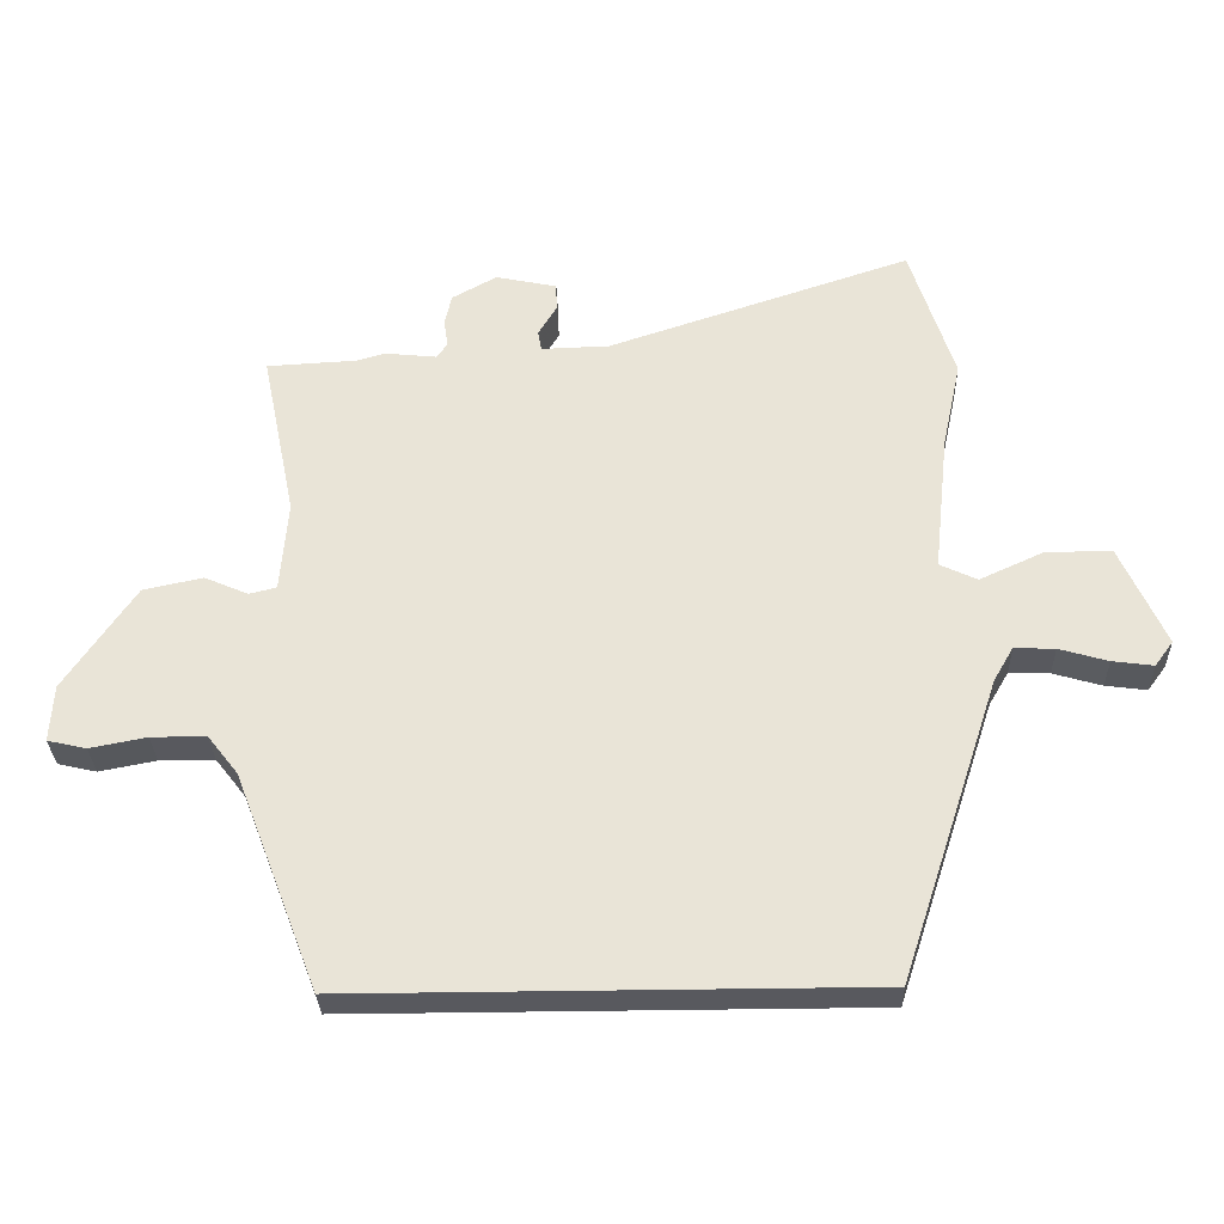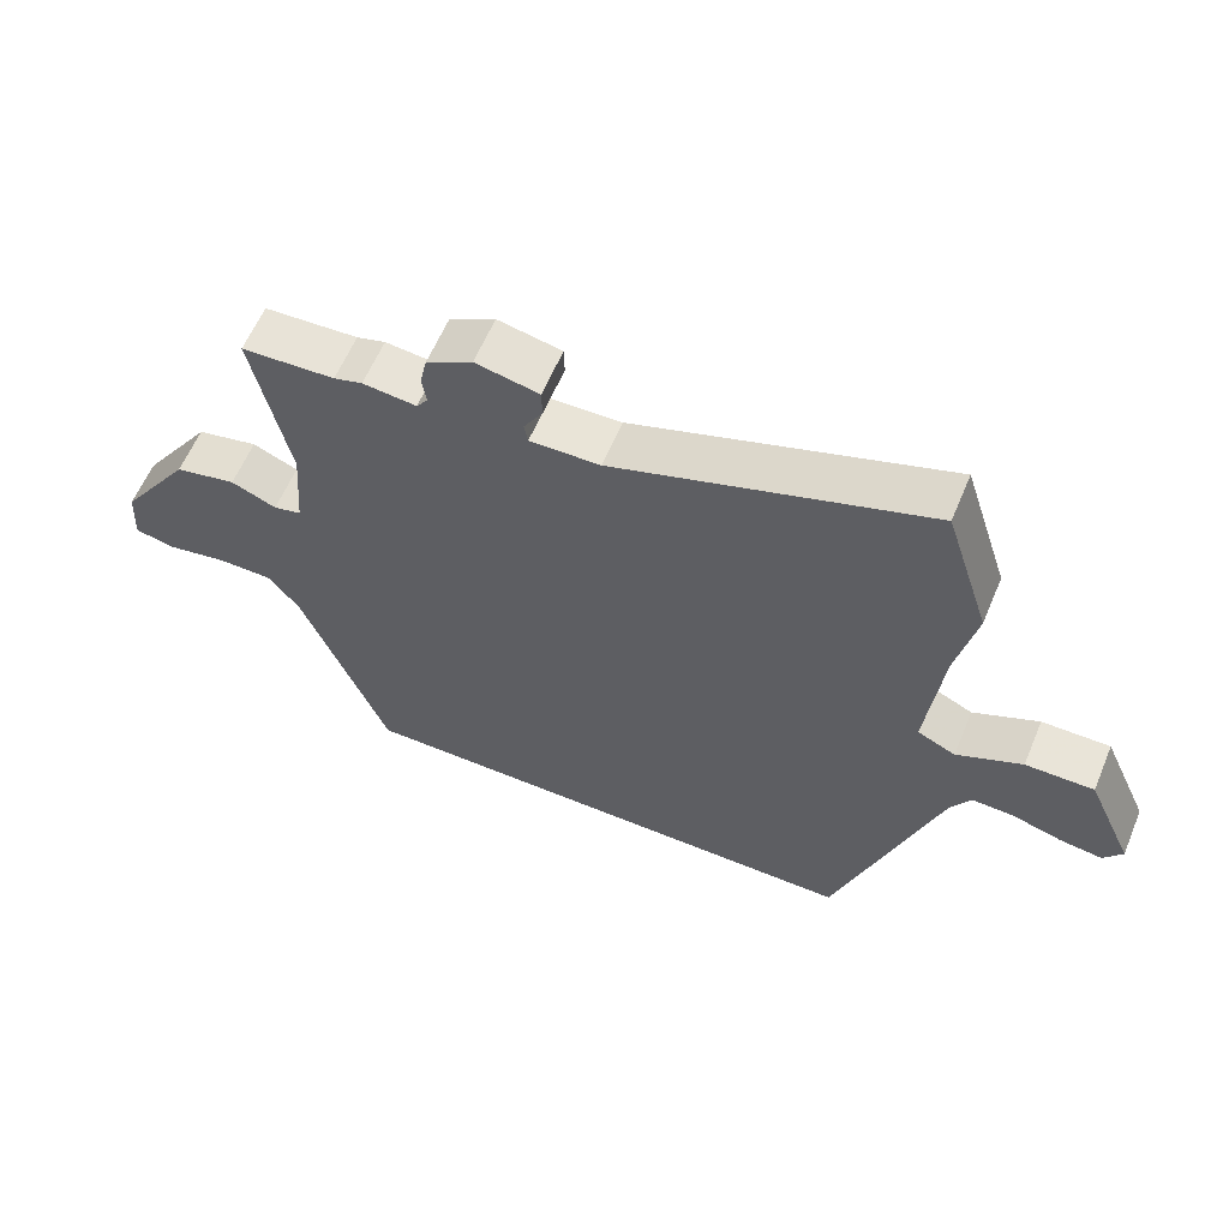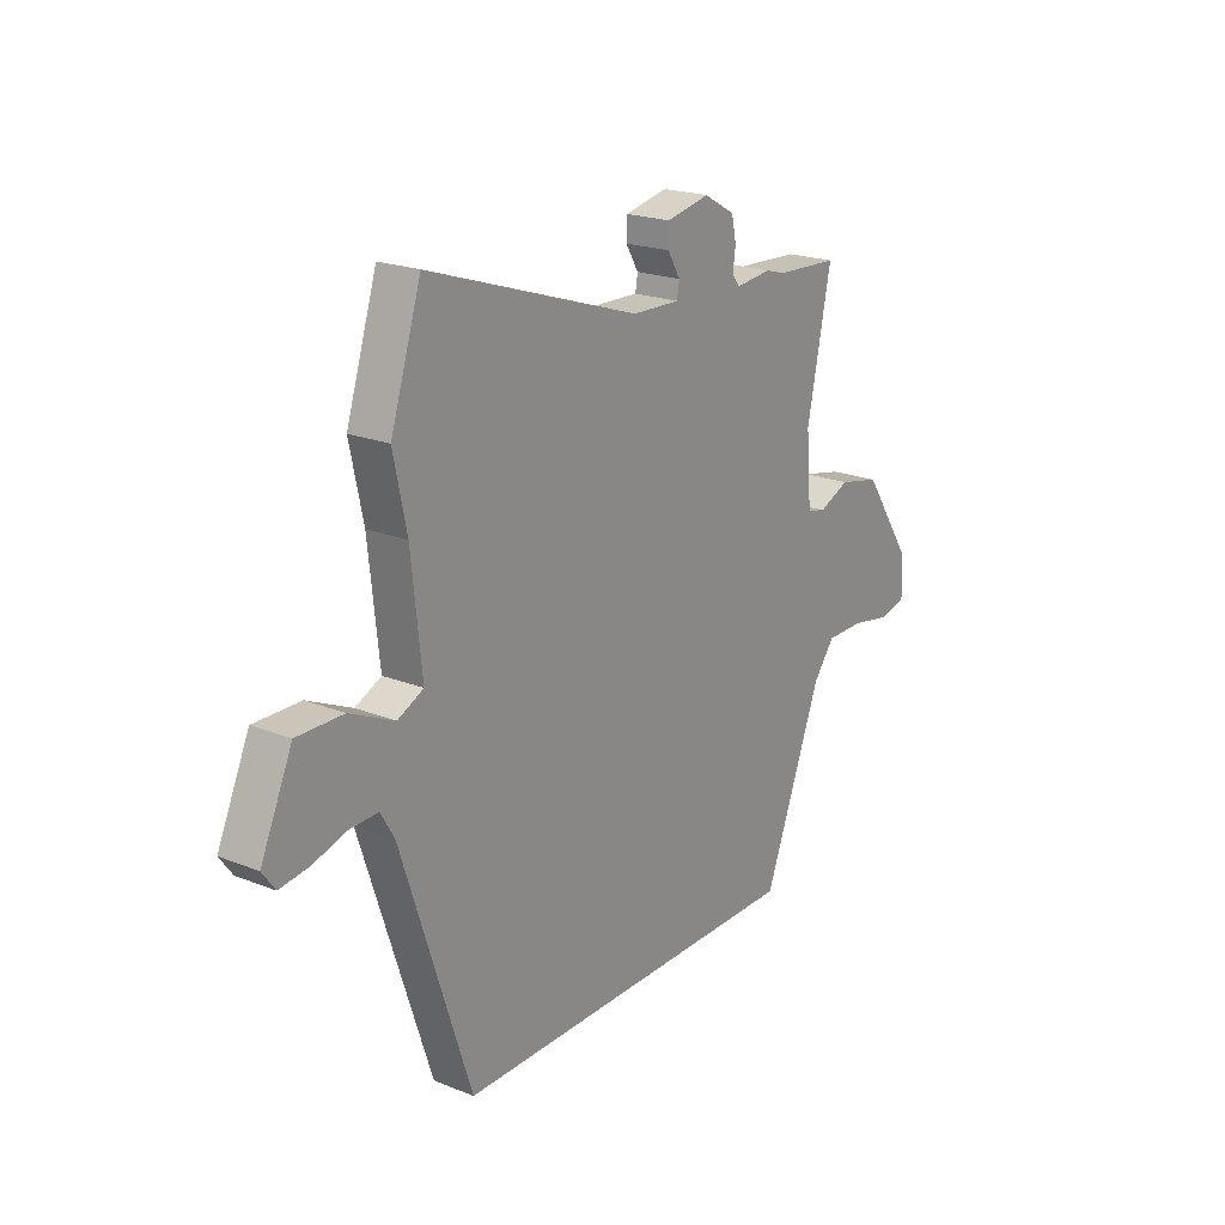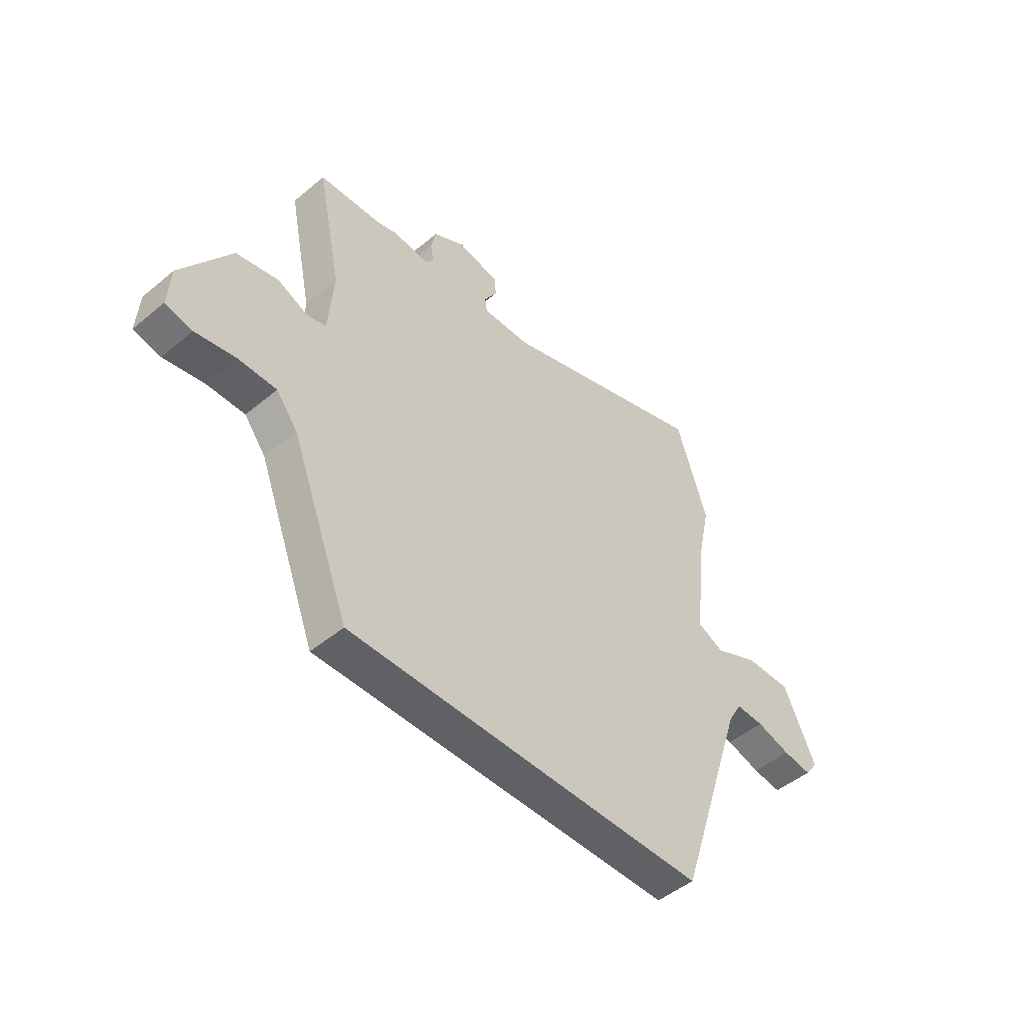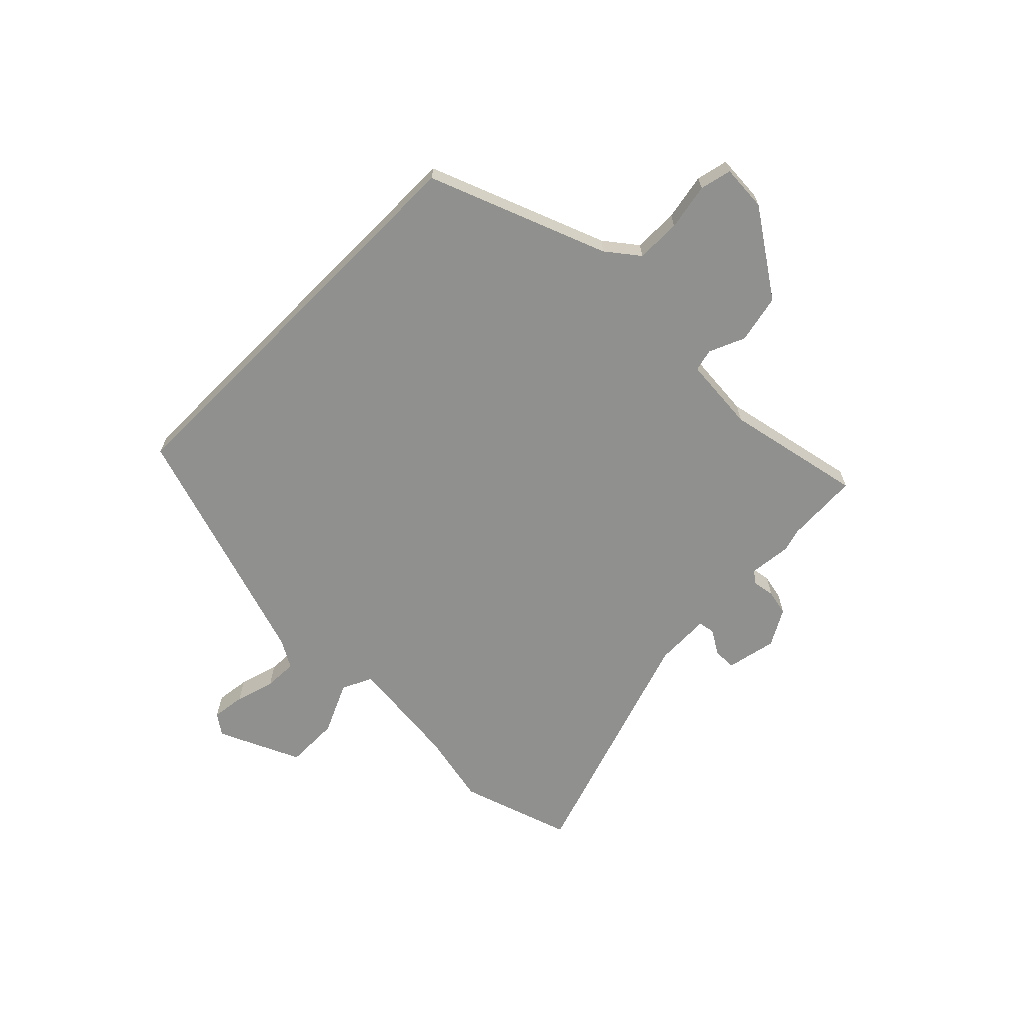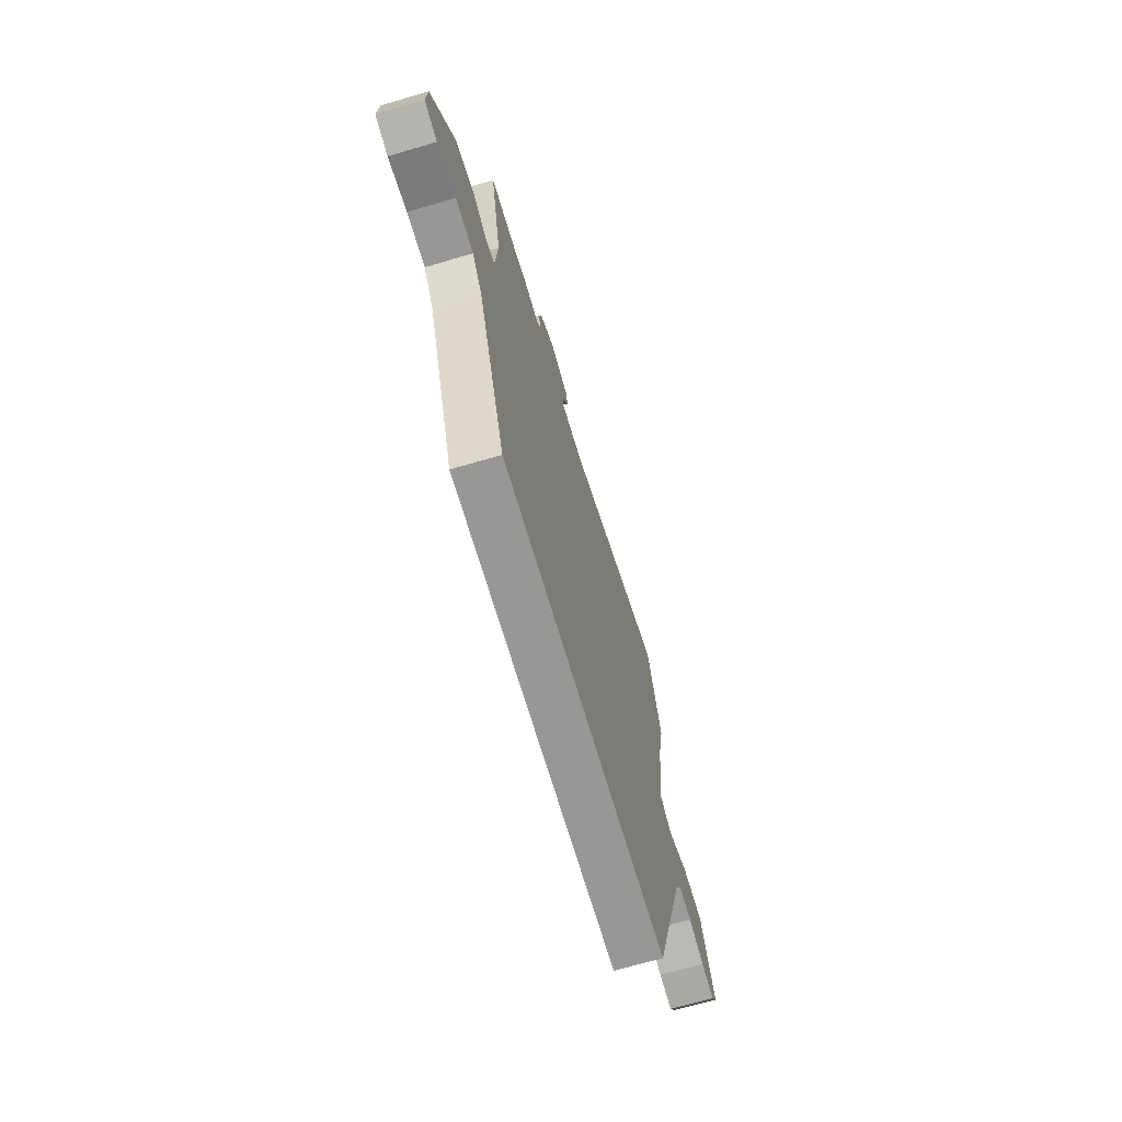
<metadata>
{"format":"obj","ext":"obj","renderer":"f3d","projection":"perspective","resolution":1024,"background":"white","views":[{"elev":-30.4,"azim":1.8,"up":"+Z"},{"elev":60.6,"azim":22.7,"up":"+Z"},{"elev":20.9,"azim":125.5,"up":"+Z"},{"elev":-48.4,"azim":-47.1,"up":"+Z"},{"elev":-65.5,"azim":-134.8,"up":"+Y"},{"elev":-68.3,"azim":-73.7,"up":"+Z"}]}
</metadata>
<code>
v 0.377 0.07 -0.5
v -0.384 0.07 -0.5
v -0.508 0.07 -0.179
v -0.553 0.07 -0.121
v -0.634 0.07 -0.121
v -0.718 0.07 -0.137
v -0.775 0.07 -0.124
v -0.77 0.07 -0.04
v -0.666 0.07 0.114
v -0.578 0.07 0.133
v -0.513 0.07 0.105
v -0.473 0.07 0.115
v -0.462 0.07 0.25
v -0.513 0.07 0.499
v -0.379 0.07 0.506
v -0.338 0.07 0.518
v -0.261 0.07 0.51
v -0.245 0.07 0.532
v -0.251 0.07 0.573
v -0.241 0.07 0.619
v -0.175 0.07 0.656
v -0.084 0.07 0.637
v -0.083 0.07 0.596
v -0.11 0.07 0.551
v -0.105 0.07 0.521
v -0.004 0.07 0.524
v 0.444 0.07 0.673
v 0.509 0.07 0.471
v 0.481 0.07 0.34
v 0.459 0.07 0.135
v 0.514 0.07 0.109
v 0.608 0.07 0.152
v 0.706 0.07 0.153
v 0.773 0.07 0.004
v 0.746 0.07 -0.033
v 0.685 0.07 -0.025
v 0.613 0.07 -0.004
v 0.553 0.07 -0.002
v 0.524 0.07 -0.052
v 0.377 0 -0.5
v -0.384 0 -0.5
v -0.508 0 -0.179
v -0.553 0 -0.121
v -0.634 0 -0.121
v -0.718 0 -0.137
v -0.775 0 -0.124
v -0.77 0 -0.04
v -0.666 0 0.114
v -0.578 0 0.133
v -0.513 0 0.105
v -0.473 0 0.115
v -0.462 0 0.25
v -0.513 0 0.499
v -0.379 0 0.506
v -0.338 0 0.518
v -0.261 0 0.51
v -0.245 0 0.532
v -0.251 0 0.573
v -0.241 0 0.619
v -0.175 0 0.656
v -0.084 0 0.637
v -0.083 0 0.596
v -0.11 0 0.551
v -0.105 0 0.521
v -0.004 0 0.524
v 0.444 0 0.673
v 0.509 0 0.471
v 0.481 0 0.34
v 0.459 0 0.135
v 0.514 0 0.109
v 0.608 0 0.152
v 0.706 0 0.153
v 0.773 0 0.004
v 0.746 0 -0.033
v 0.685 0 -0.025
v 0.613 0 -0.004
v 0.553 0 -0.002
v 0.524 0 -0.052
f 35 36 37
f 34 35 37
f 33 34 37
f 32 33 37
f 31 32 37
f 30 31 37 38
f 26 27 28 29
f 25 26 29 30
f 22 23 24
f 21 22 24
f 20 21 24
f 19 20 24
f 18 19 24
f 17 18 24 25
f 15 16 17
f 13 14 15 17
f 30 38 39
f 25 30 39
f 17 25 39
f 13 17 39
f 12 13 39
f 9 10 11
f 8 9 11
f 7 8 11
f 6 7 11
f 5 6 11
f 1 2 3
f 39 1 3
f 12 39 3
f 11 12 3
f 4 5 11
f 3 4 11
f 76 75 74
f 76 74 73
f 76 73 72
f 76 72 71
f 76 71 70
f 77 76 70 69
f 68 67 66 65
f 69 68 65 64
f 63 62 61
f 63 61 60
f 63 60 59
f 63 59 58
f 63 58 57
f 64 63 57 56
f 56 55 54
f 56 54 53 52
f 78 77 69
f 78 69 64
f 78 64 56
f 78 56 52
f 78 52 51
f 50 49 48
f 50 48 47
f 50 47 46
f 50 46 45
f 50 45 44
f 42 41 40
f 42 40 78
f 42 78 51
f 42 51 50
f 50 44 43
f 50 43 42
f 1 40 41 2
f 2 41 42 3
f 3 42 43 4
f 4 43 44 5
f 5 44 45 6
f 6 45 46 7
f 7 46 47 8
f 8 47 48 9
f 9 48 49 10
f 10 49 50 11
f 11 50 51 12
f 12 51 52 13
f 13 52 53 14
f 14 53 54 15
f 15 54 55 16
f 16 55 56 17
f 17 56 57 18
f 18 57 58 19
f 19 58 59 20
f 20 59 60 21
f 21 60 61 22
f 22 61 62 23
f 23 62 63 24
f 24 63 64 25
f 25 64 65 26
f 26 65 66 27
f 27 66 67 28
f 28 67 68 29
f 29 68 69 30
f 30 69 70 31
f 31 70 71 32
f 32 71 72 33
f 33 72 73 34
f 34 73 74 35
f 35 74 75 36
f 36 75 76 37
f 37 76 77 38
f 38 77 78 39
f 39 78 40 1

</code>
